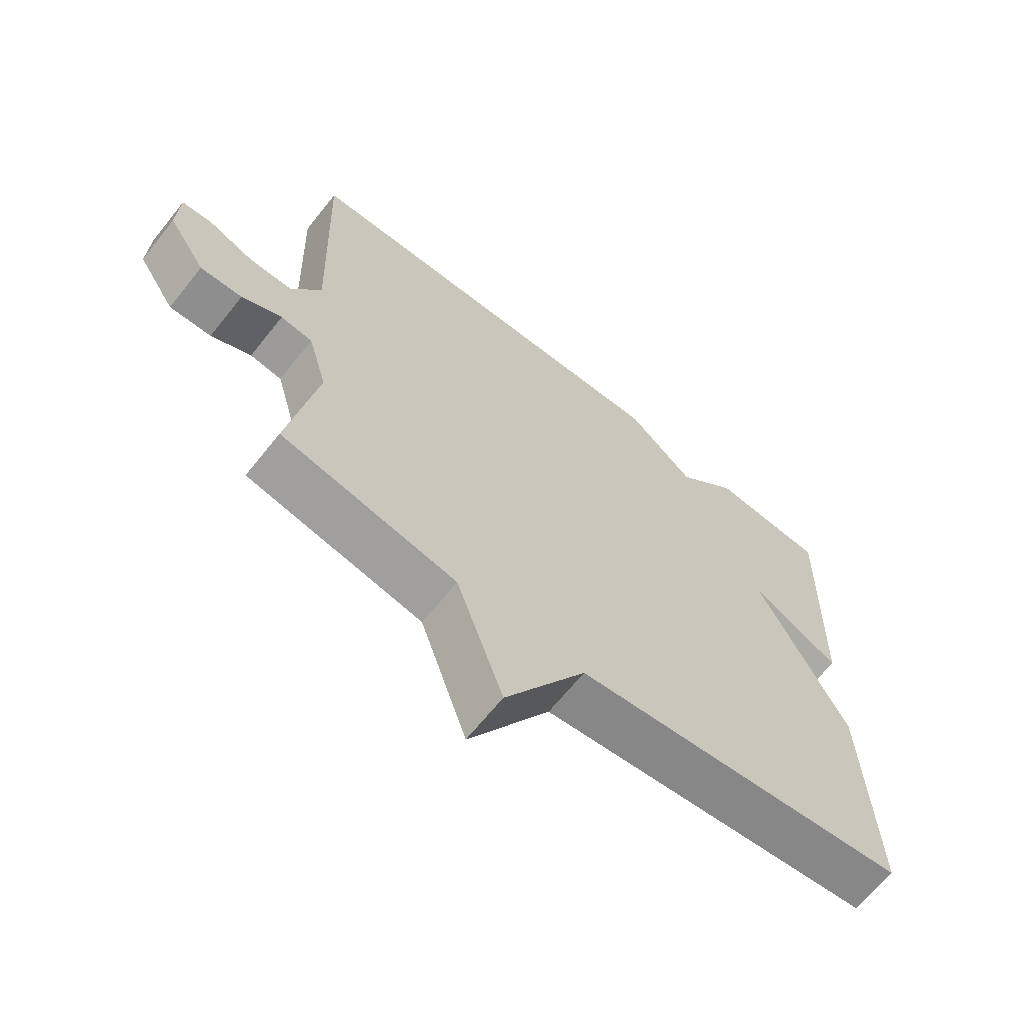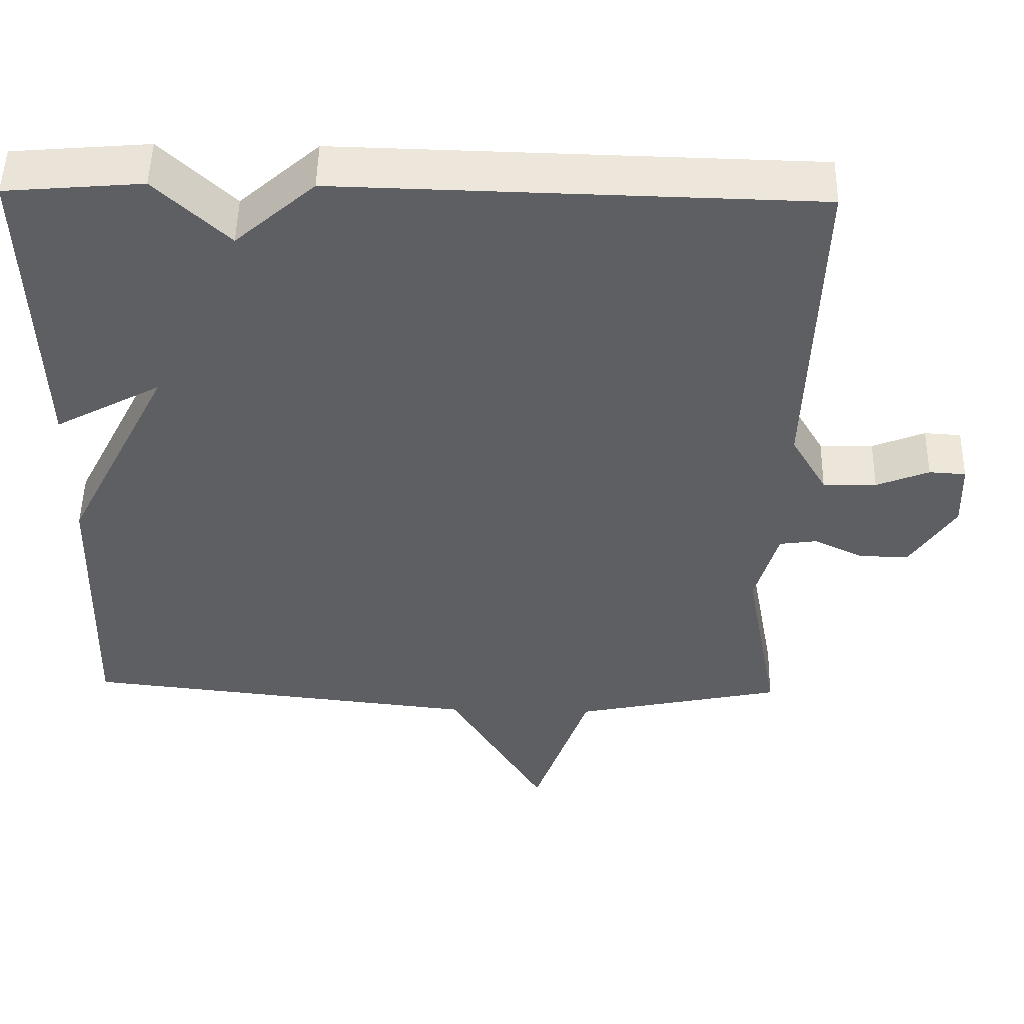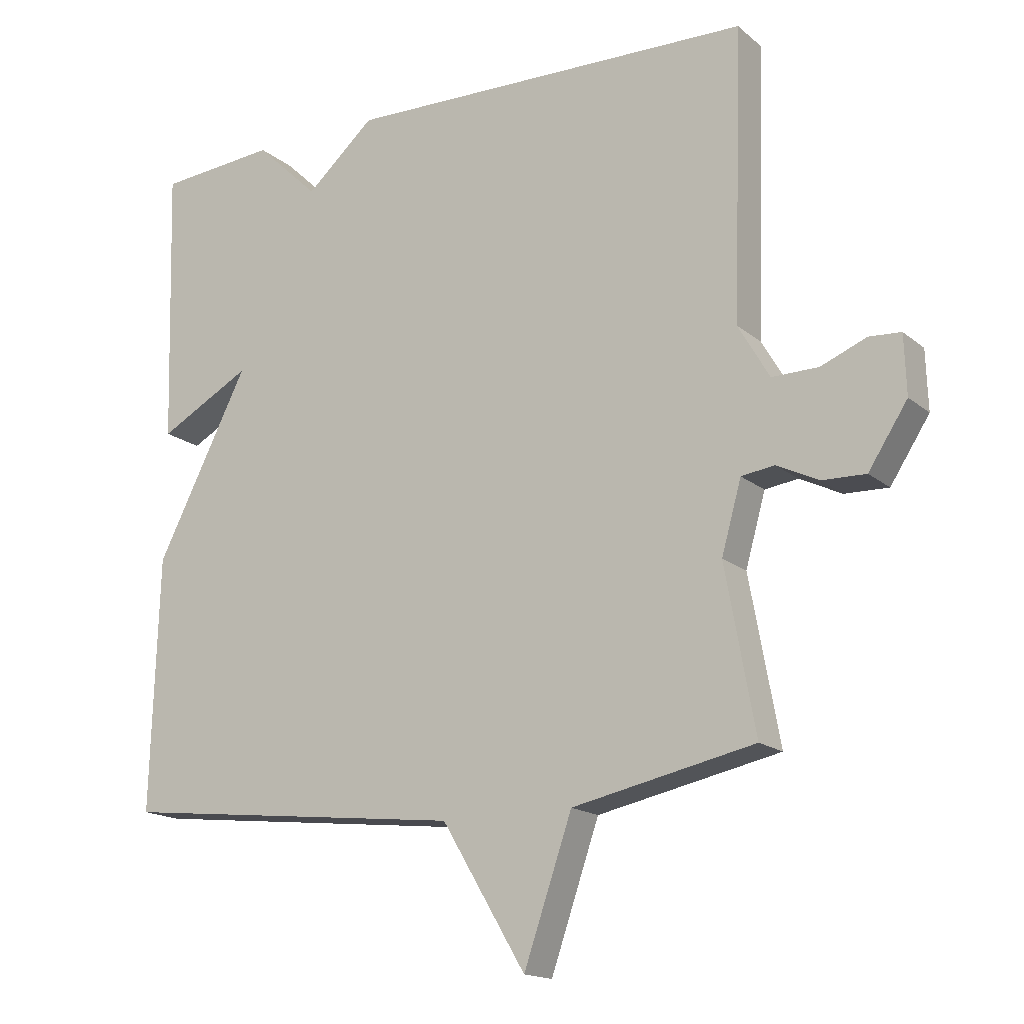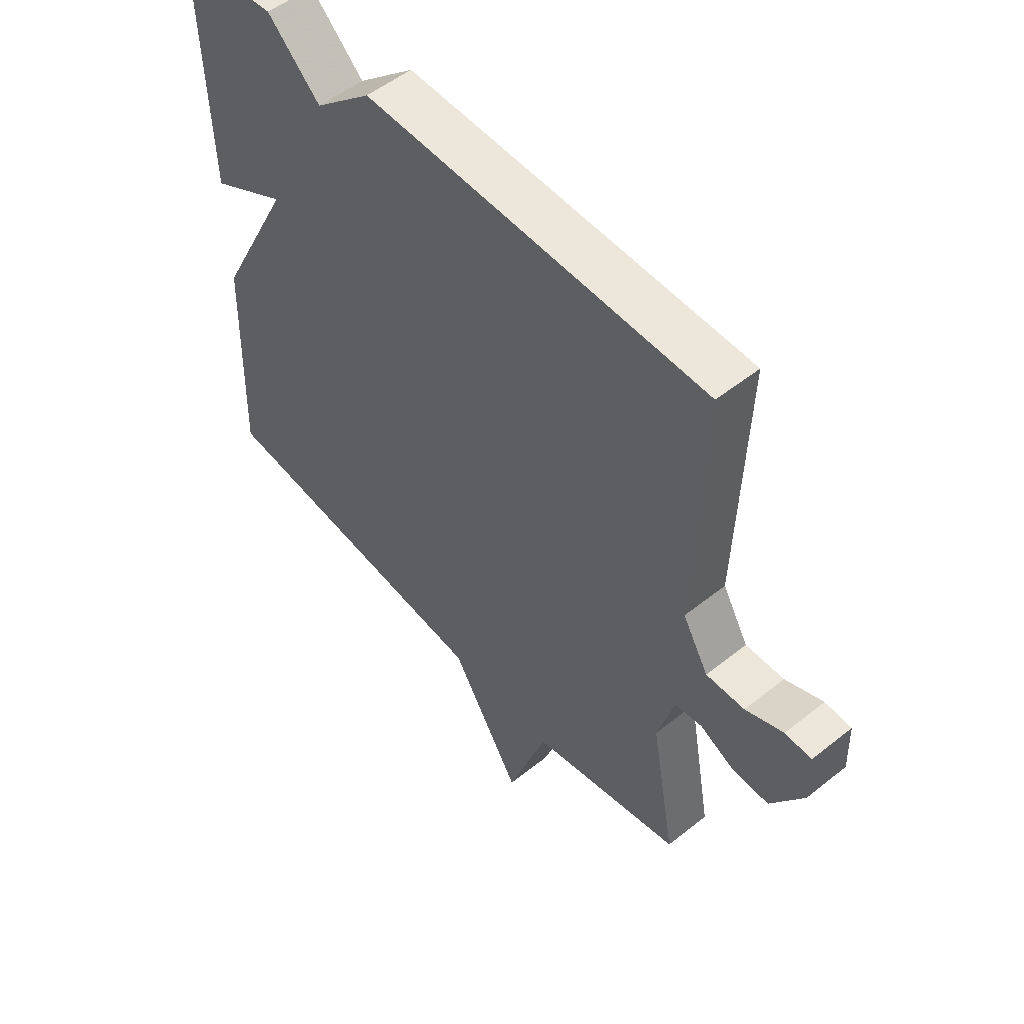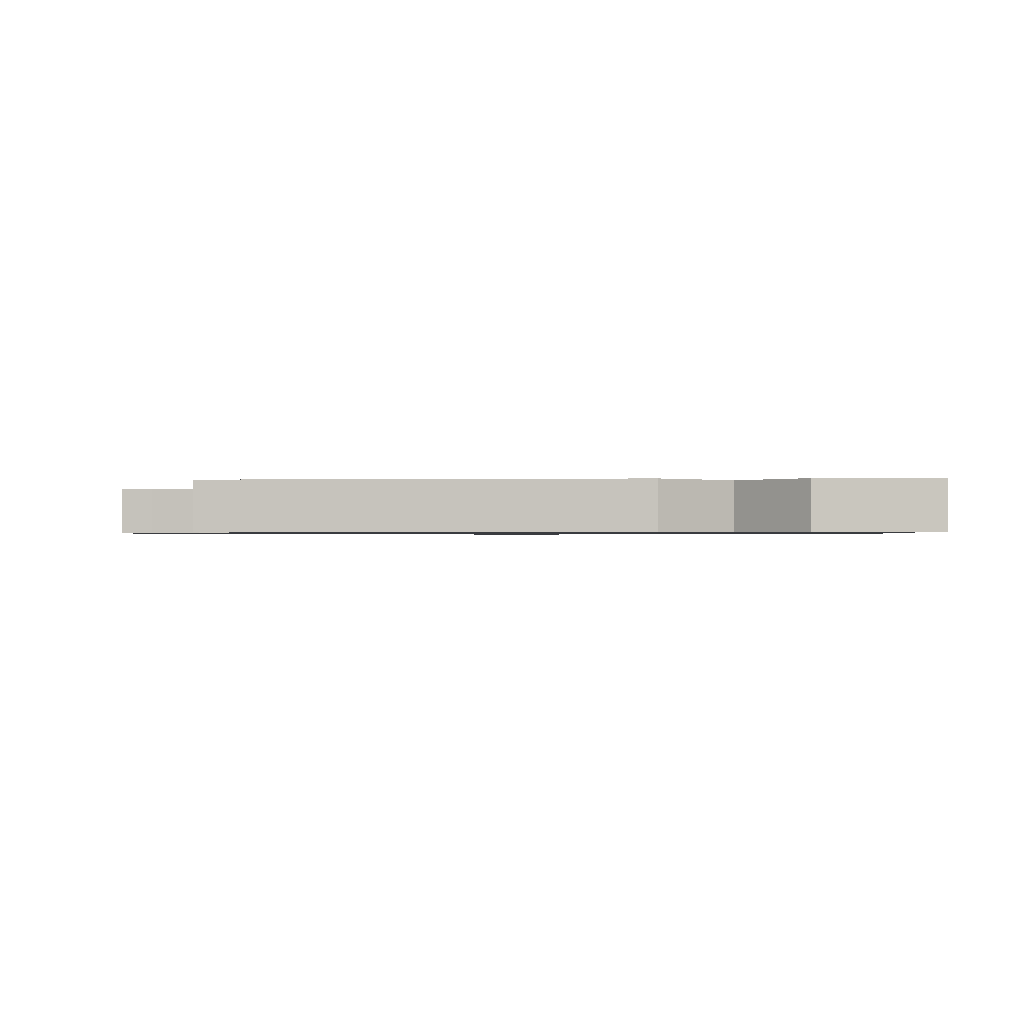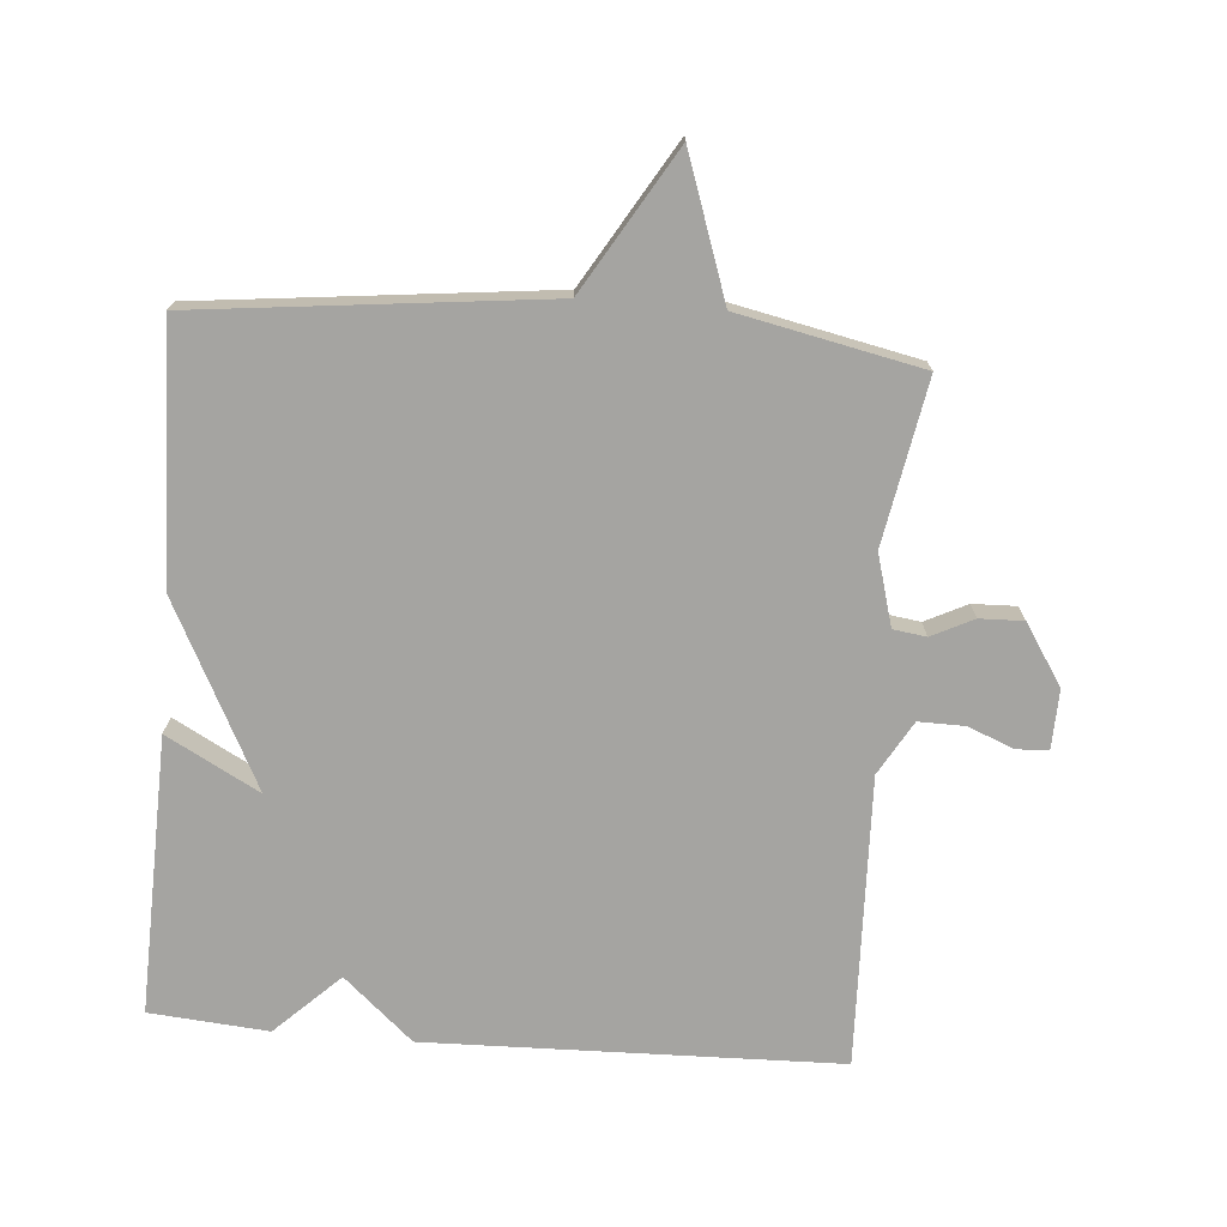
<metadata>
{"format":"obj","ext":"obj","renderer":"f3d","projection":"perspective","resolution":1024,"background":"white","views":[{"elev":-66.0,"azim":-38.6,"up":"+Z"},{"elev":50.3,"azim":-178.9,"up":"+Z"},{"elev":-16.4,"azim":-148.0,"up":"+Z"},{"elev":52.9,"azim":-130.6,"up":"+Z"},{"elev":-0.8,"azim":3.6,"up":"+Y"},{"elev":-73.3,"azim":175.4,"up":"+Y"}]}
</metadata>
<code>
v 0.5 0.07 -0.5
v -0.025 0.07 -0.558
v -0.152 0.07 -0.77
v -0.225 0.07 -0.558
v -0.5 0.07 -0.5
v -0.455 0.07 -0.253
v -0.485 0.07 -0.146
v -0.535 0.07 -0.139
v -0.598 0.07 -0.17
v -0.664 0.07 -0.172
v -0.723 0.07 -0.081
v -0.72 0.07 0.008
v -0.672 0.07 0.011
v -0.603 0.07 -0.017
v -0.533 0.07 -0.018
v -0.486 0.07 0.063
v -0.5 0.07 0.5
v 0.121 0.07 0.515
v 0.225 0.07 0.423
v 0.321 0.07 0.515
v 0.5 0.07 0.5
v 0.488 0.07 0.082
v 0.348 0.07 0.158
v 0.488 0.07 -0.118
v 0.5 0 -0.5
v -0.025 0 -0.558
v -0.152 0 -0.77
v -0.225 0 -0.558
v -0.5 0 -0.5
v -0.455 0 -0.253
v -0.485 0 -0.146
v -0.535 0 -0.139
v -0.598 0 -0.17
v -0.664 0 -0.172
v -0.723 0 -0.081
v -0.72 0 0.008
v -0.672 0 0.011
v -0.603 0 -0.017
v -0.533 0 -0.018
v -0.486 0 0.063
v -0.5 0 0.5
v 0.121 0 0.515
v 0.225 0 0.423
v 0.321 0 0.515
v 0.5 0 0.5
v 0.488 0 0.082
v 0.348 0 0.158
v 0.488 0 -0.118
f 23 24 1 2
f 21 22 23
f 20 21 23
f 19 20 23
f 19 23 2
f 18 19 2
f 17 18 2
f 16 17 2
f 15 16 2
f 14 15 2
f 12 13 14
f 11 12 14
f 10 11 14
f 9 10 14
f 8 9 14
f 7 8 14
f 7 14 2
f 6 7 2
f 4 5 6 2
f 2 3 4
f 26 25 48 47
f 47 46 45
f 47 45 44
f 47 44 43
f 26 47 43
f 26 43 42
f 26 42 41
f 26 41 40
f 26 40 39
f 26 39 38
f 38 37 36
f 38 36 35
f 38 35 34
f 38 34 33
f 38 33 32
f 38 32 31
f 26 38 31
f 26 31 30
f 26 30 29 28
f 28 27 26
f 1 25 26 2
f 2 26 27 3
f 3 27 28 4
f 4 28 29 5
f 5 29 30 6
f 6 30 31 7
f 7 31 32 8
f 8 32 33 9
f 9 33 34 10
f 10 34 35 11
f 11 35 36 12
f 12 36 37 13
f 13 37 38 14
f 14 38 39 15
f 15 39 40 16
f 16 40 41 17
f 17 41 42 18
f 18 42 43 19
f 19 43 44 20
f 20 44 45 21
f 21 45 46 22
f 22 46 47 23
f 23 47 48 24
f 24 48 25 1

</code>
